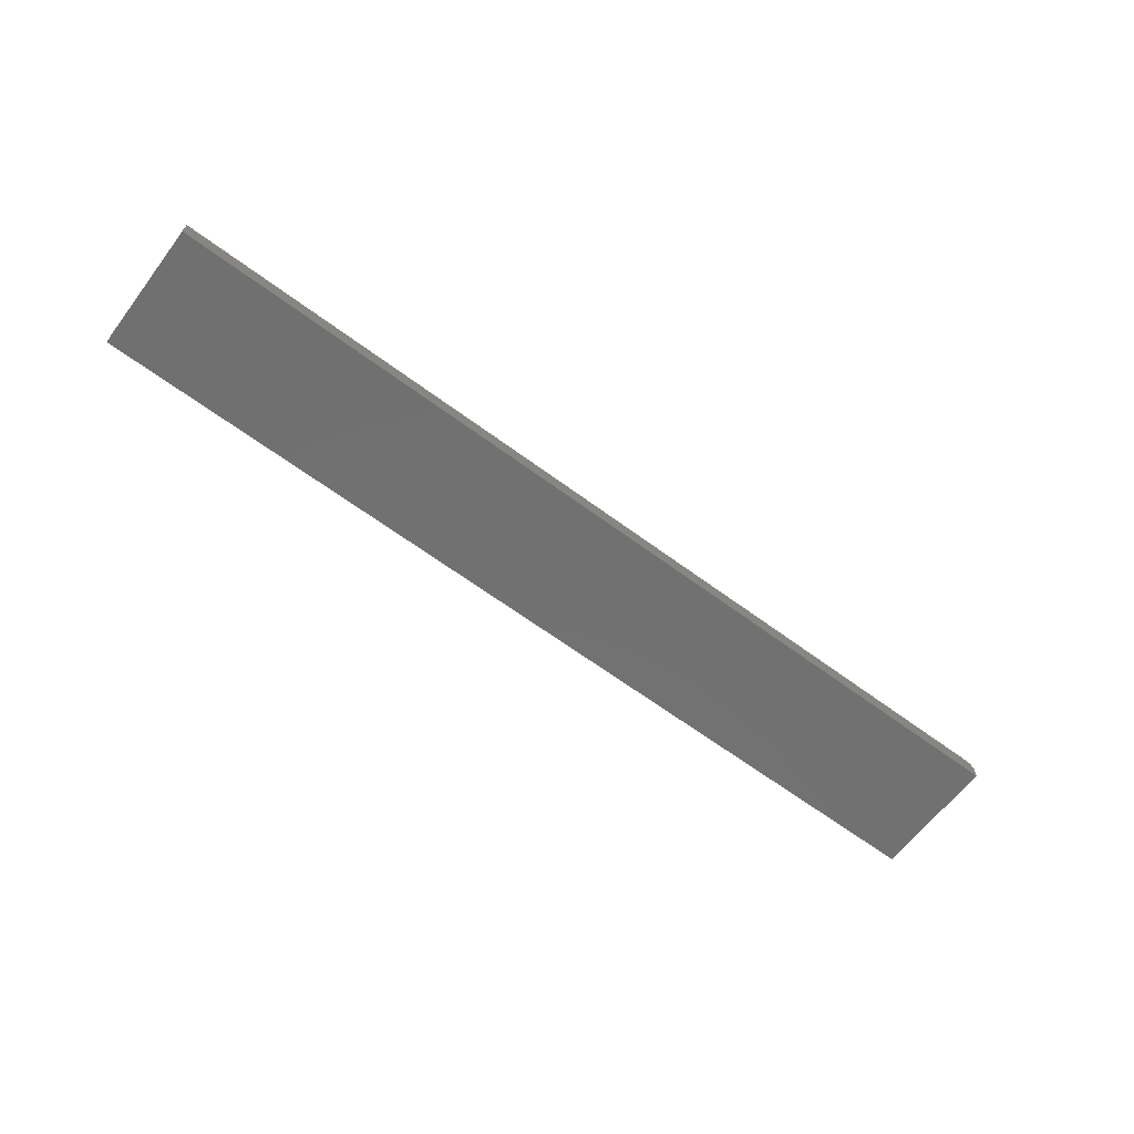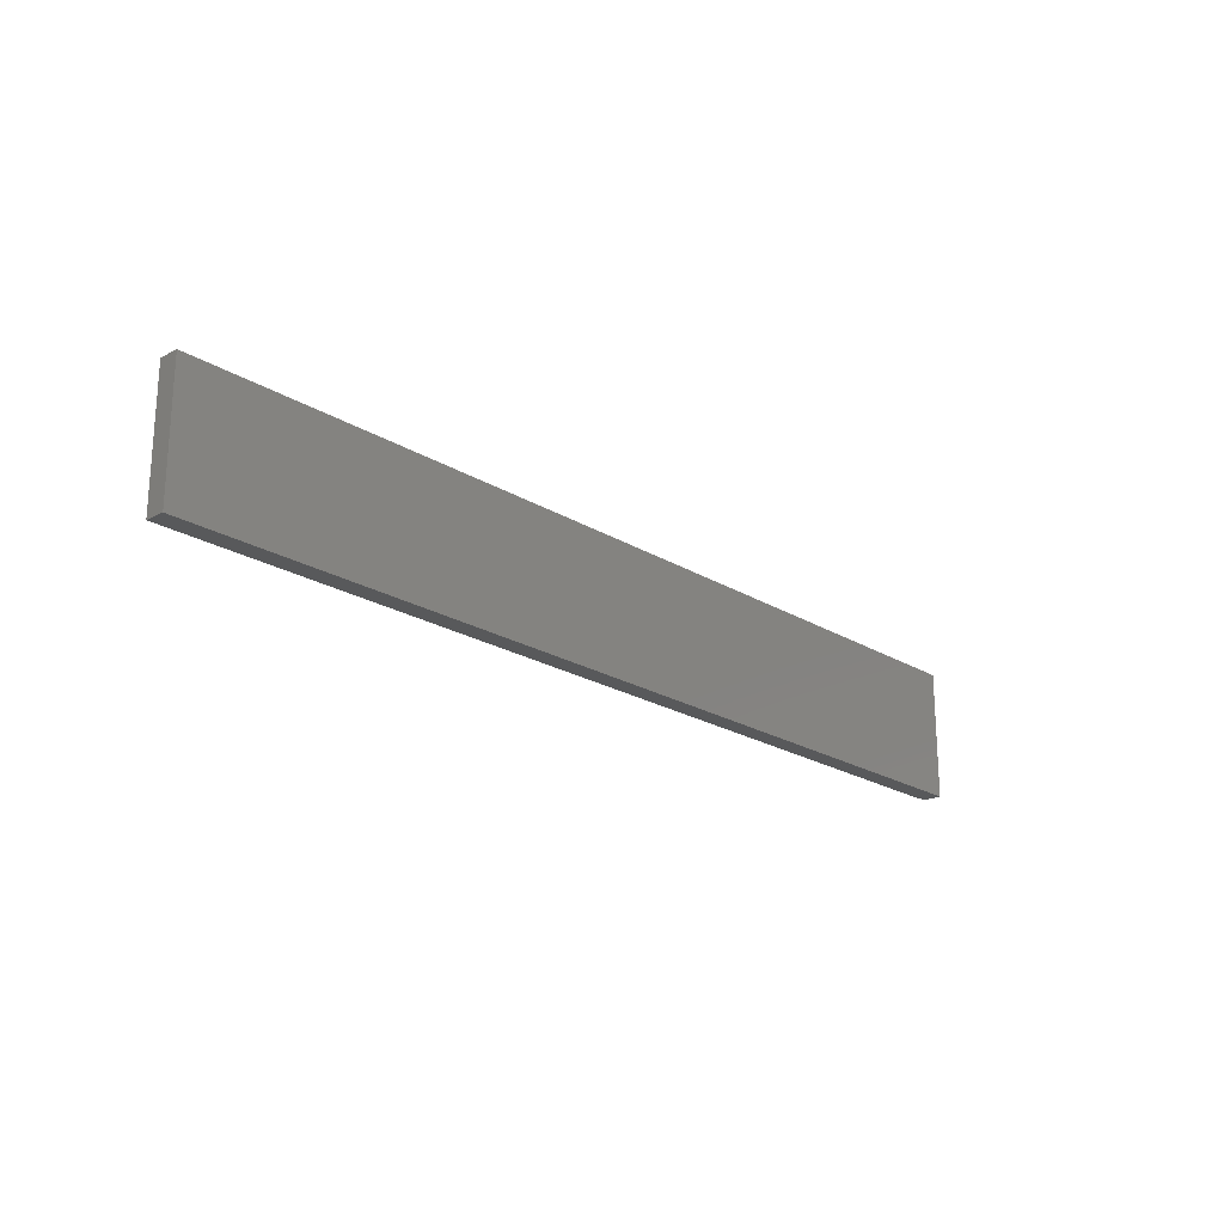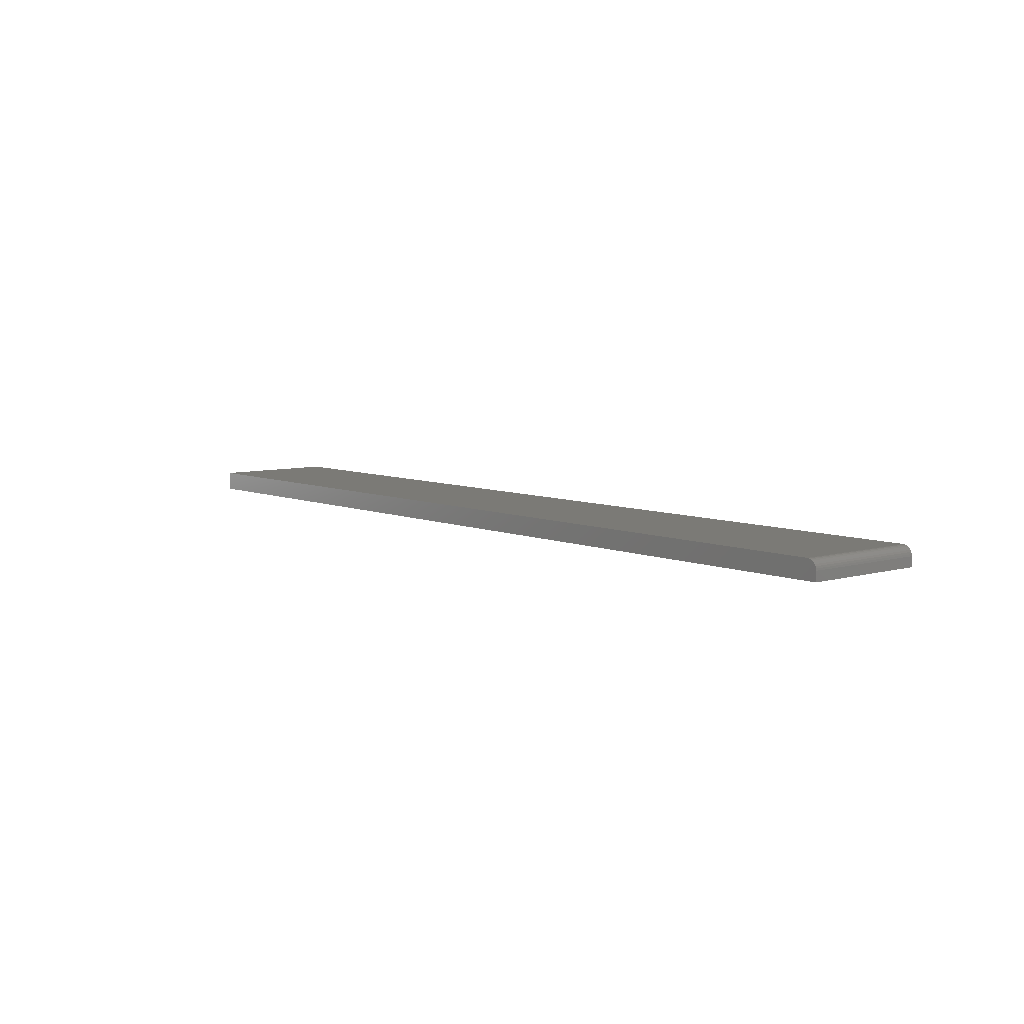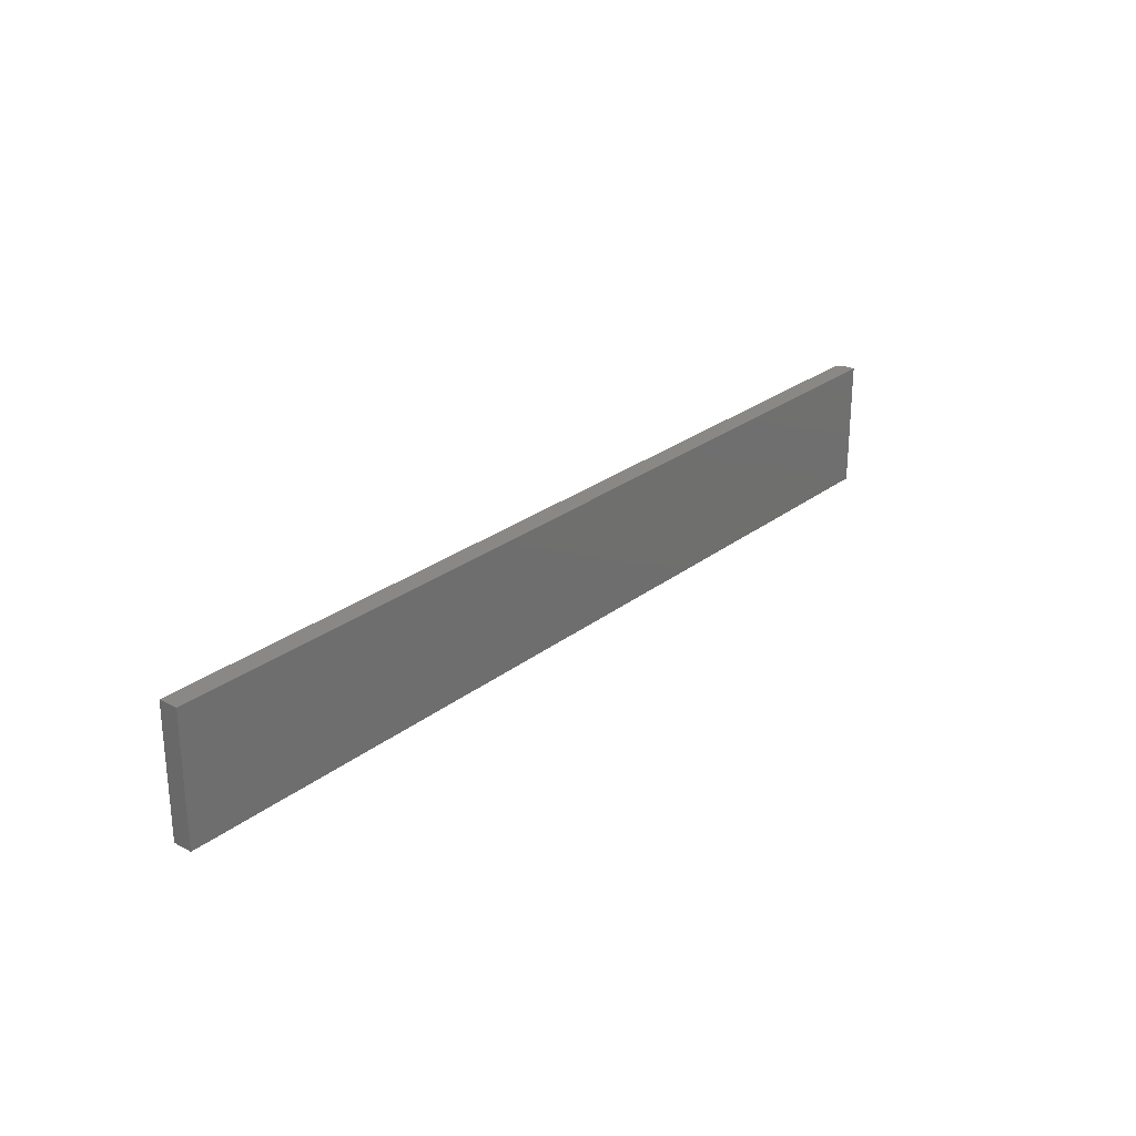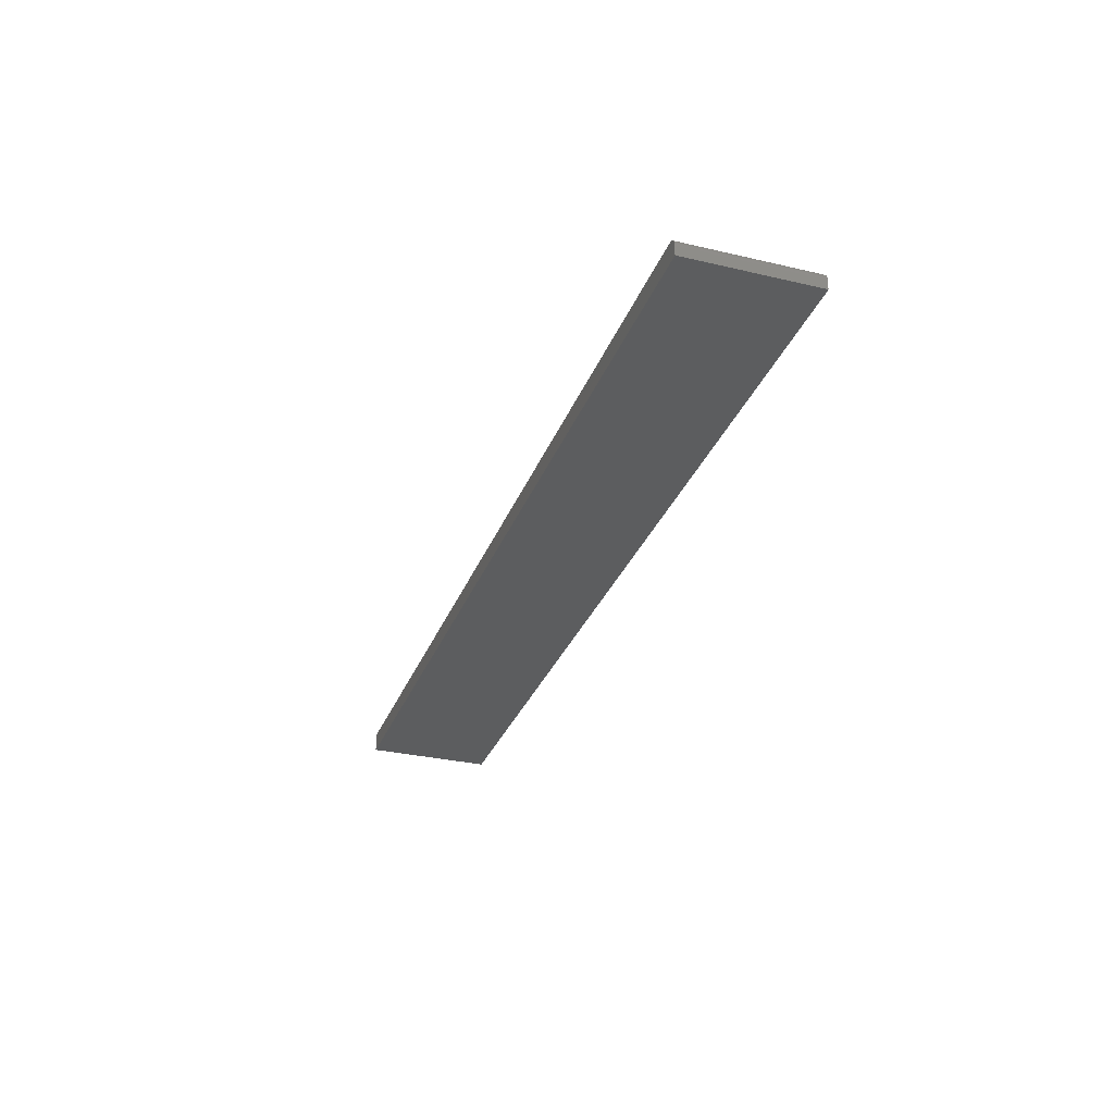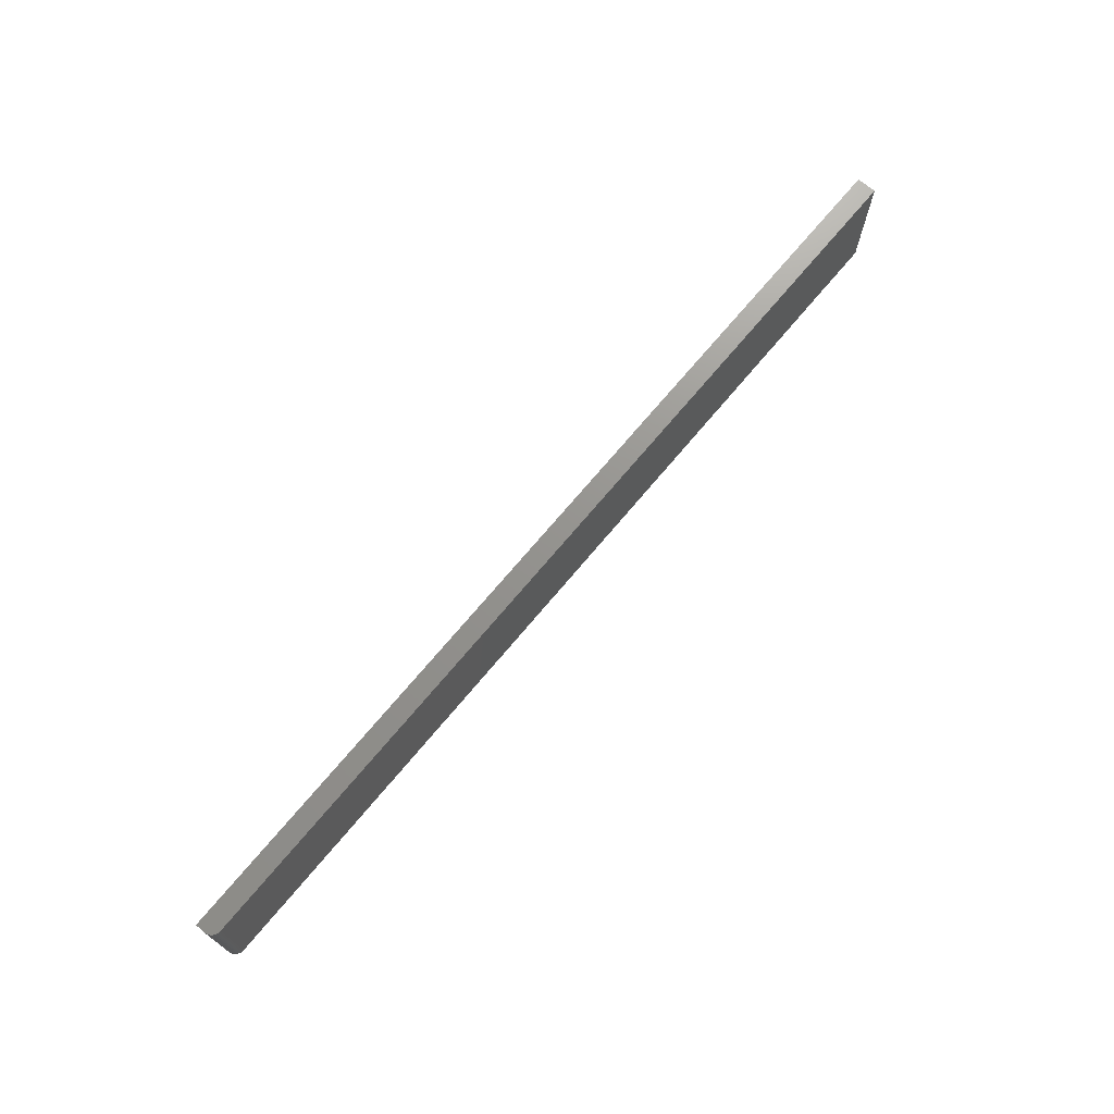
<metadata>
{"format":"stl","ext":"stl","renderer":"f3d","projection":"perspective","resolution":1024,"background":"white","views":[{"elev":-62.8,"azim":142.9,"up":"+Z"},{"elev":-21.6,"azim":132.9,"up":"+Y"},{"elev":7.0,"azim":-130.0,"up":"+Z"},{"elev":26.1,"azim":129.6,"up":"+Y"},{"elev":-30.7,"azim":-108.7,"up":"+Z"},{"elev":71.3,"azim":-50.1,"up":"+Y"}]}
</metadata>
<code>
# stl→obj: 24 verts, 44 faces
v -0.7344 0 0.03125
v 0.75 0 0.03125
v -0.7344 0.2053 0.03125
v 0.75 0.2053 0.03125
v -0.75 0.2053 0.01562
v -0.75 0.2053 0
v -0.75 0 0.01562
v -0.75 0 0
v -0.7497 0.2053 0.01867
v -0.7488 0.2053 0.0216
v -0.7474 0.2053 0.02431
v -0.7454 0.2053 0.02667
v -0.7431 0.2053 0.02862
v -0.7404 0.2053 0.03006
v -0.7374 0.2053 0.03095
v 0.75 0.2053 0
v 0.75 0 0
v -0.7374 0 0.03095
v -0.7404 0 0.03006
v -0.7497 0 0.01867
v -0.7431 0 0.02862
v -0.7454 0 0.02667
v -0.7474 0 0.02431
v -0.7488 0 0.0216
f 1 2 3
f 3 2 4
f 5 6 7
f 7 6 8
f 5 9 10
f 6 5 10
f 6 10 11
f 6 11 12
f 6 12 13
f 6 13 14
f 6 14 15
f 6 15 3
f 6 3 4
f 6 4 16
f 17 2 1
f 1 18 19
f 20 7 19
f 20 19 21
f 20 21 22
f 20 22 23
f 20 23 24
f 7 8 19
f 19 8 17
f 19 17 1
f 5 7 9
f 9 7 20
f 9 20 10
f 10 20 24
f 10 24 11
f 11 24 23
f 11 23 12
f 12 23 22
f 12 22 13
f 13 22 21
f 13 21 14
f 14 21 19
f 14 19 15
f 15 19 18
f 15 18 3
f 3 18 1
f 8 6 17
f 17 6 16
f 2 17 4
f 4 17 16

</code>
